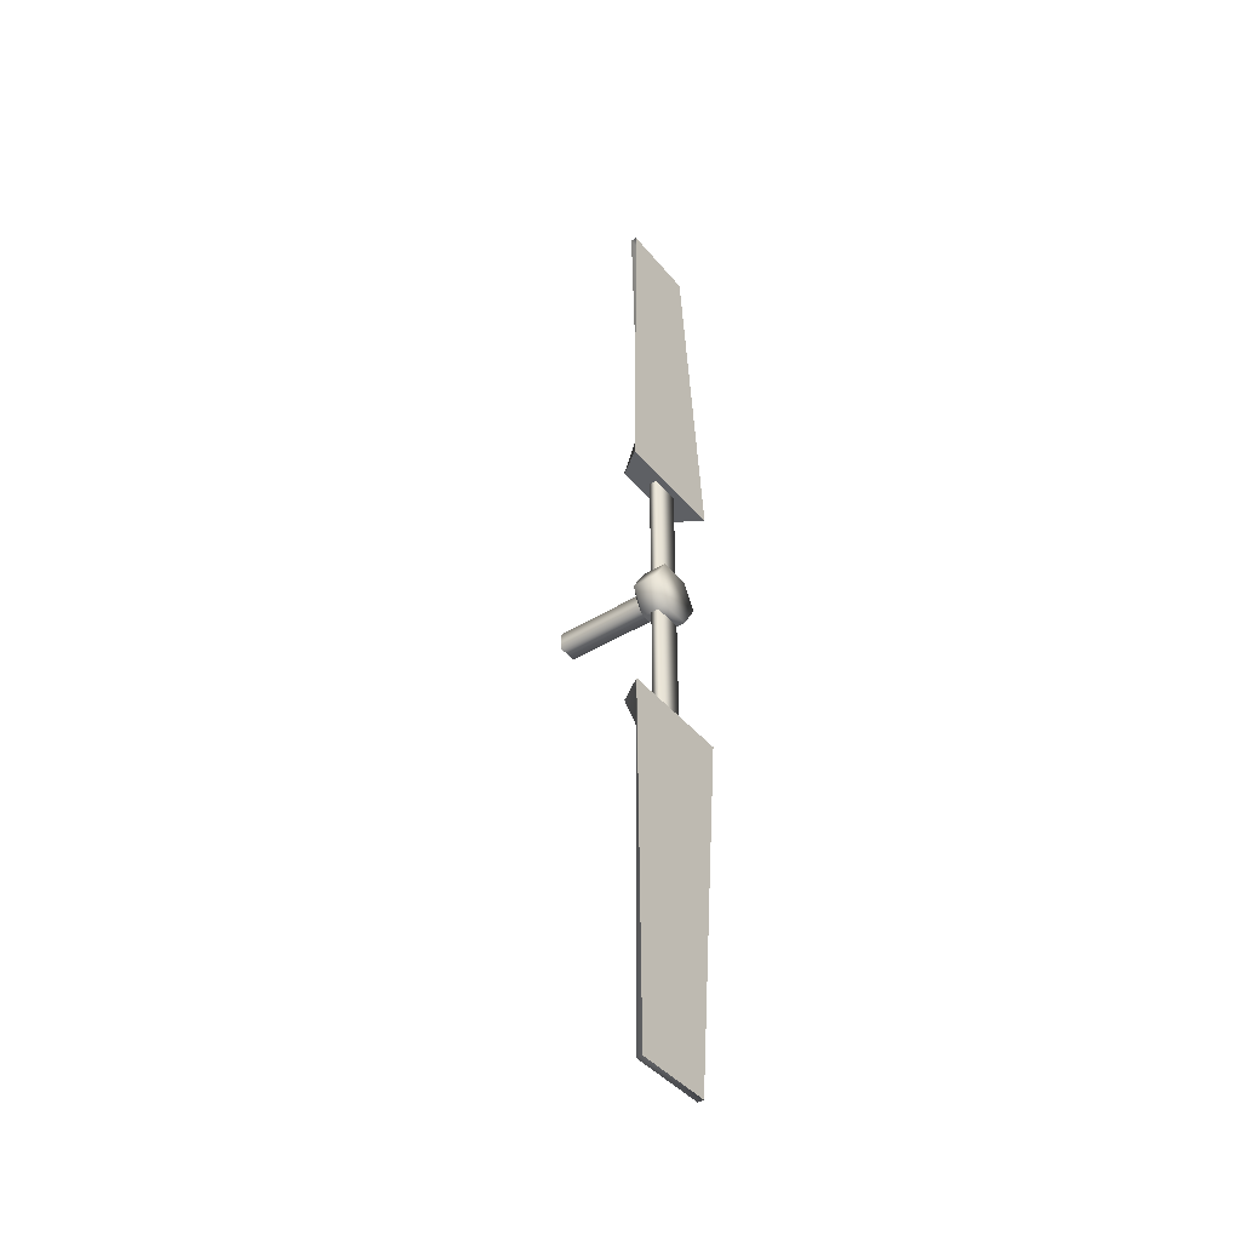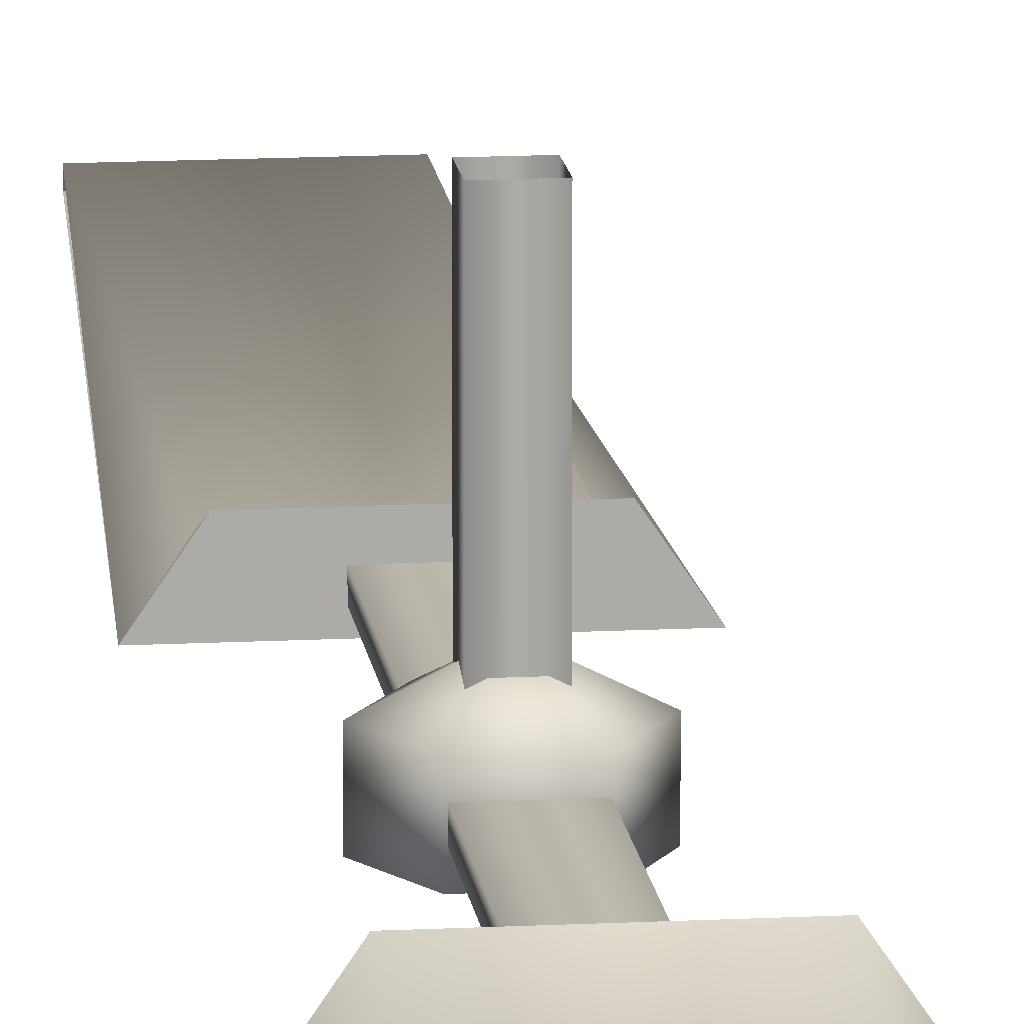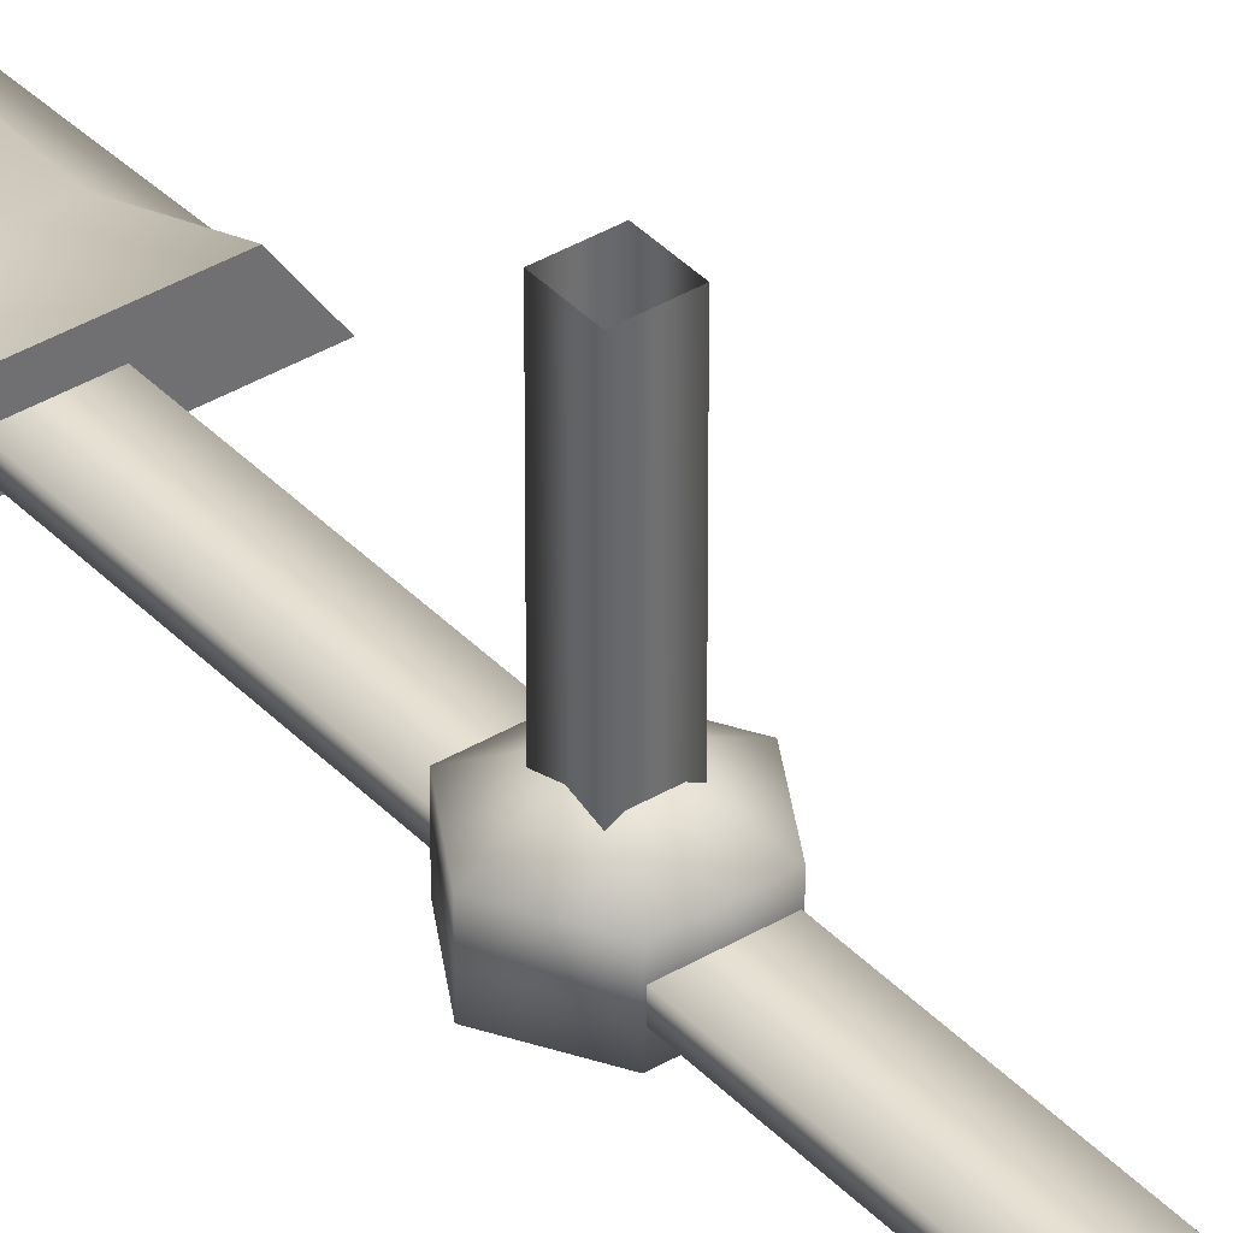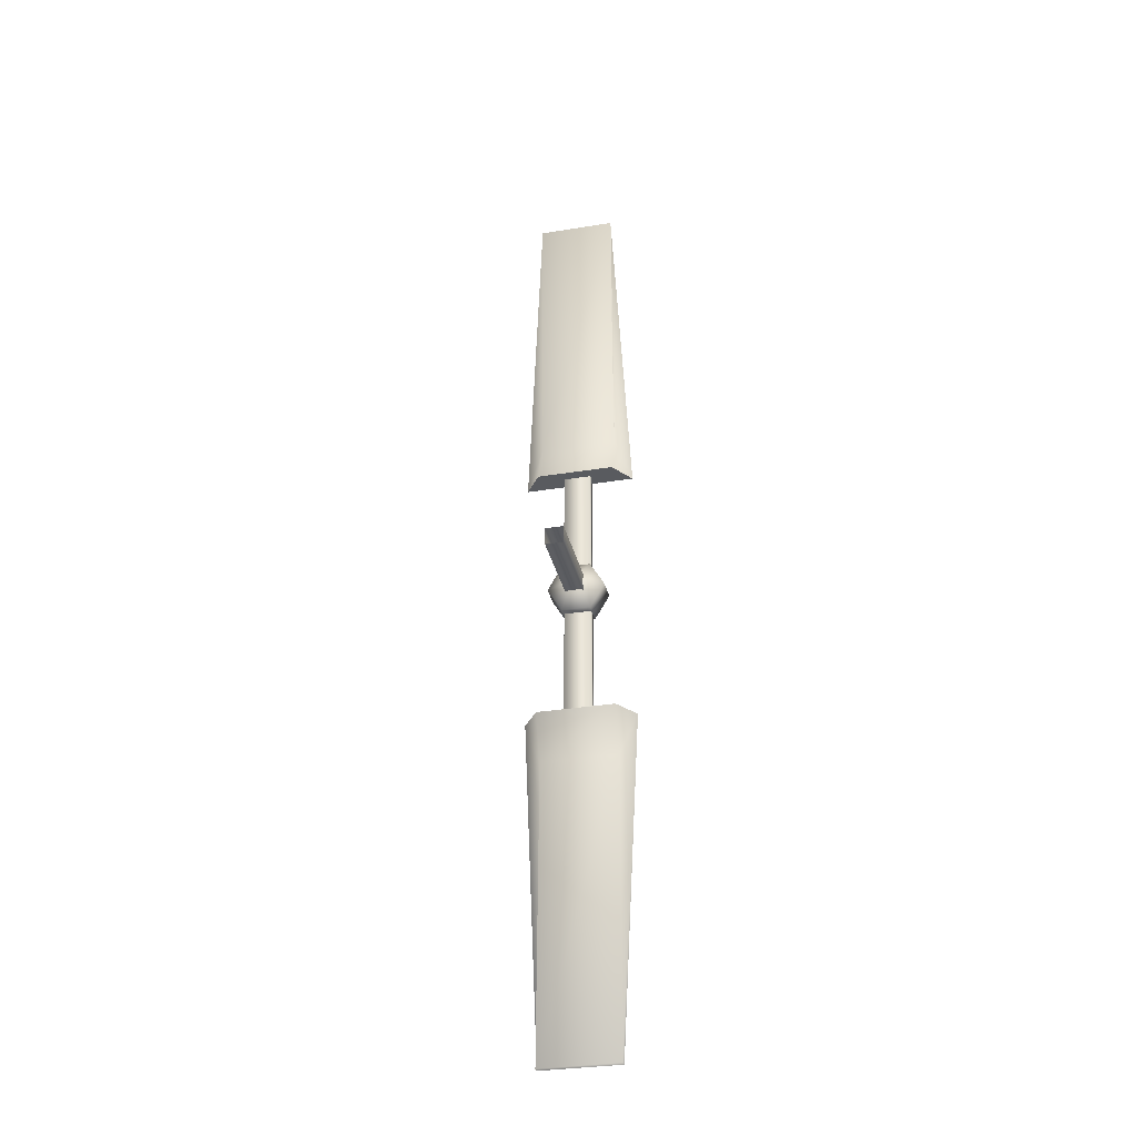
<metadata>
{"format":"obj","ext":"obj","renderer":"f3d","projection":"perspective","resolution":1024,"background":"white","views":[{"elev":-42.9,"azim":126.4,"up":"+Y"},{"elev":14.0,"azim":-6.7,"up":"+Z"},{"elev":37.8,"azim":142.6,"up":"+Z"},{"elev":-32.6,"azim":12.7,"up":"+Y"}]}
</metadata>
<code>
v 0.07886 0.8792 -0.008127
v 0.11 0.2458 -0.02487
v -0.09467 0.2458 -0.02487
v -0.06356 0.8792 -0.008126
v -0.01772 0.01631 -0.0135
v 0.03312 0.2458 -0.0135
v 0.03312 0.01631 -0.0135
v -0.01772 0.2458 -0.0135
v 0.11 0.2458 -0.02487
v -0.06356 0.2458 0.02078
v -0.09467 0.2458 -0.02487
v 0.07886 0.2458 0.02078
v 0.11 0.2458 -0.02487
v 0.07886 0.8792 -0.008127
v 0.07886 0.3294 -0.009367
v 0.07886 0.2458 0.02078
v -0.06356 0.2458 0.02078
v -0.06356 0.3294 -0.009366
v -0.09467 0.2458 -0.02487
v -0.06356 0.8792 0.002753
v -0.01772 0.01631 0.000634
v -0.01772 0.2458 -0.0135
v -0.01772 0.01631 -0.0135
v -0.01772 0.2458 0.000634
v 0.03312 0.2458 0.000634
v 0.03312 0.01631 -0.0135
v 0.03312 0.2458 -0.0135
v 0.03312 0.01631 0.000634
v 0.03312 0.01631 0.000634
v 0.03312 0.2458 0.000634
v -0.01772 0.2458 0.000634
v -0.01772 0.01631 0.000634
v 0.0334 -0.03184 -0.0135
v 0.0334 -0.2613 -0.0135
v -0.01744 -0.2613 -0.0135
v -0.01744 -0.03184 -0.0135
v 0.0334 -0.03184 0.000634
v 0.0334 -0.2613 -0.0135
v 0.0334 -0.03184 -0.0135
v 0.0334 -0.2613 0.000634
v -0.09429 -0.2613 -0.02487
v -0.06318 -0.8947 -0.008126
v -0.06318 -0.3449 -0.009366
v -0.06318 -0.2613 0.02078
v 0.1103 -0.2613 -0.02487
v 0.07923 -0.8947 -0.008126
v -0.06318 -0.8947 -0.008126
v -0.09429 -0.2613 -0.02487
v 0.07923 -0.2613 0.02078
v -0.09429 -0.2613 -0.02487
v -0.06318 -0.2613 0.02078
v 0.1103 -0.2613 -0.02487
v -0.01744 -0.2613 0.000634
v -0.01744 -0.03184 -0.0135
v -0.01744 -0.2613 -0.0135
v -0.01744 -0.03184 0.000634
v 0.0334 -0.2613 0.000634
v 0.0334 -0.03184 0.000634
v -0.01744 -0.03184 0.000634
v -0.01744 -0.2613 0.000634
v 0.0344 -0.05377 -0.02859
v 0.0344 -0.05377 0.0154
v -0.01872 -0.05377 0.0154
v -0.01872 -0.05377 -0.02859
v -0.04528 -0.007763 0.0154
v -0.04528 -0.007763 -0.02859
v -0.01872 0.03824 0.0154
v -0.01872 0.03824 -0.02859
v 0.0344 0.03824 0.0154
v 0.0344 0.03824 -0.02859
v 0.06096 -0.007763 0.0154
v 0.06096 -0.007763 -0.02859
v 0.0344 -0.05377 0.0154
v 0.0344 -0.05377 -0.02859
v 0.02458 -0.0245 0.0154
v 0.02458 -0.0245 0.1903
v -0.008898 -0.0245 0.1903
v -0.008898 -0.0245 0.0154
v -0.008898 0.008976 0.1903
v -0.008898 0.008976 0.0154
v 0.02458 0.008976 0.1903
v 0.02458 0.008976 0.0154
v 0.02458 -0.0245 0.1903
v 0.02458 -0.0245 0.0154
v 0.07886 0.8792 -0.008127
v -0.06356 0.8792 -0.008126
v -0.06356 0.8792 0.002753
v 0.07886 0.8792 0.002753
v -0.06356 0.3294 -0.009366
v 0.07886 0.3294 -0.009367
v -0.06356 0.2458 0.02078
v 0.07886 0.2458 0.02078
v 0.07923 -0.2613 0.02078
v -0.06318 -0.2613 0.02078
v -0.06318 -0.3449 -0.009366
v 0.07923 -0.3449 -0.009366
v -0.06318 -0.8947 0.002753
v 0.07923 -0.8947 0.002753
v -0.06318 -0.8947 -0.008126
v 0.07923 -0.8947 -0.008126
v 0.07923 -0.2613 0.02078
v 0.07923 -0.3449 -0.009366
v 0.1103 -0.2613 -0.02487
v 0.07923 -0.8947 0.002753
v 0.07923 -0.8947 -0.008126
v -0.04528 -0.007763 -0.02859
v 0.0344 -0.05377 -0.02859
v -0.01872 -0.05377 -0.02859
v 0.06096 -0.007763 -0.02859
v 0.0344 0.03824 -0.02859
v -0.01872 0.03824 -0.02859
v 0.06096 -0.007763 0.0154
v 0.0344 0.03824 0.0154
v 0.00784 -0.007763 0.04182
v 0.0344 -0.05377 0.0154
v -0.01872 0.03824 0.0154
v -0.01872 -0.05377 0.0154
v -0.04528 -0.007763 0.0154
f 1 2 3
f 1 3 4
f 5 6 7
f 6 5 8
f 9 10 11
f 10 9 12
f 13 14 15
f 16 13 15
f 17 18 19
f 20 19 18
f 21 22 23
f 22 21 24
f 25 26 27
f 26 25 28
f 29 30 31
f 29 31 32
f 33 34 35
f 33 35 36
f 37 38 39
f 38 37 40
f 41 42 43
f 44 41 43
f 45 46 47
f 45 47 48
f 49 50 51
f 50 49 52
f 53 54 55
f 54 53 56
f 57 58 59
f 57 59 60
f 61 62 63
f 61 63 64
f 64 63 65
f 64 65 66
f 66 65 67
f 66 67 68
f 69 68 67
f 70 68 69
f 70 69 71
f 70 71 72
f 72 71 73
f 72 73 74
f 75 76 77
f 75 77 78
f 78 77 79
f 78 79 80
f 81 80 79
f 81 82 80
f 83 82 81
f 82 83 84
f 85 86 87
f 87 88 85
f 89 88 87
f 88 89 90
f 91 90 89
f 90 91 92
f 93 94 95
f 96 93 95
f 95 97 96
f 98 96 97
f 99 98 97
f 98 99 100
f 101 102 103
f 103 102 104
f 104 105 103
f 106 107 108
f 106 109 107
f 109 106 110
f 110 106 111
f 112 113 114
f 115 112 114
f 113 116 114
f 117 115 114
f 116 118 114
f 118 117 114

</code>
